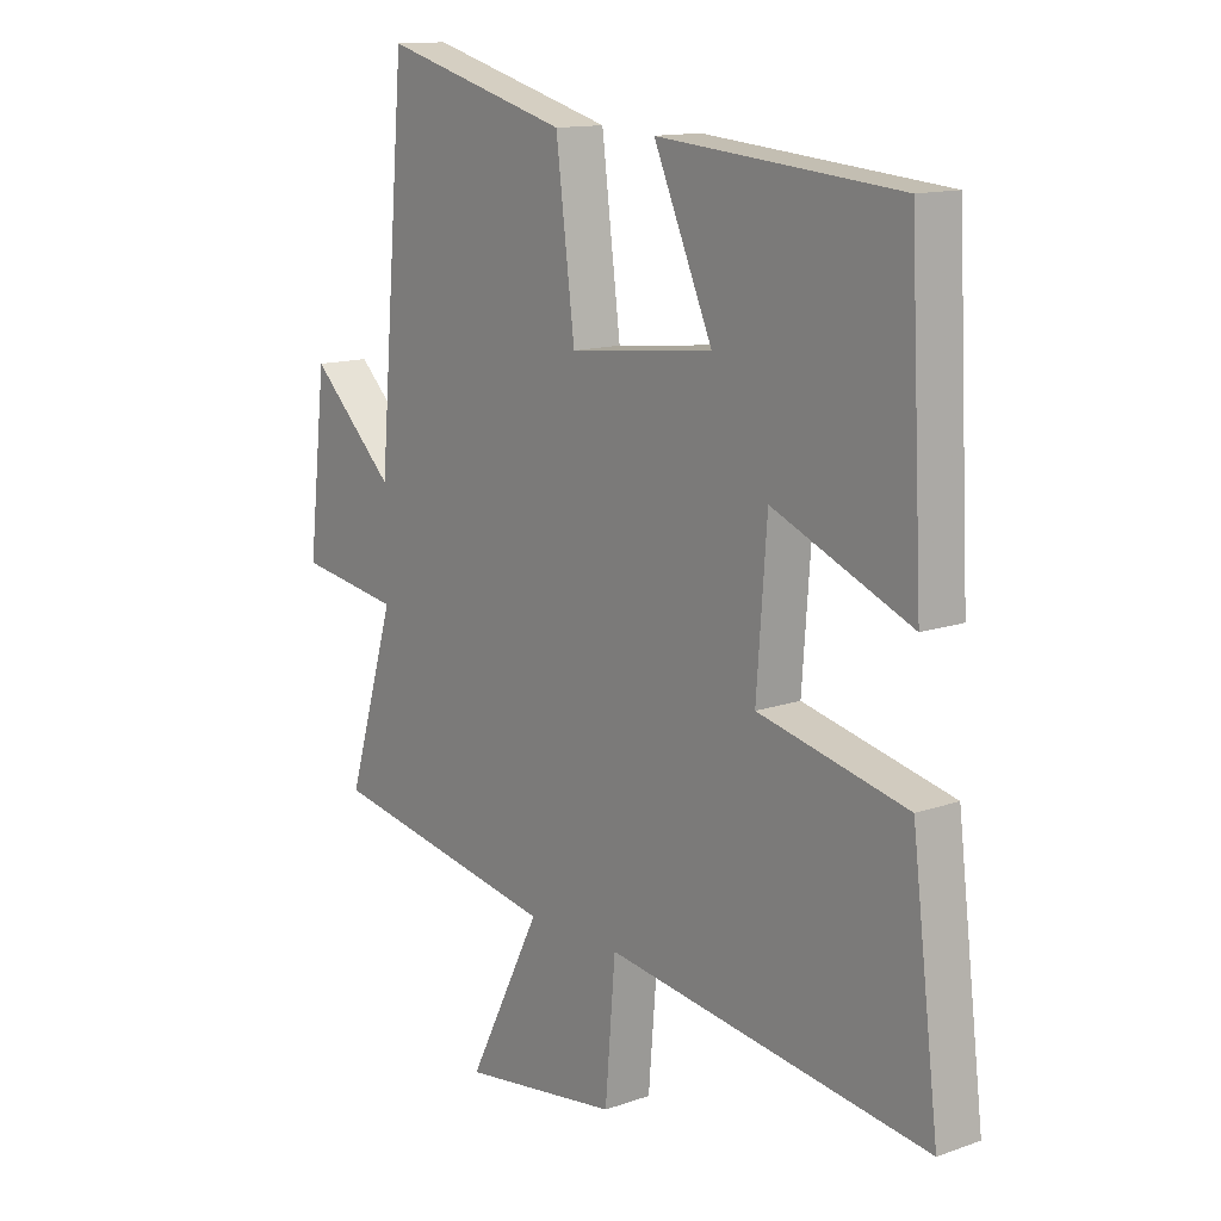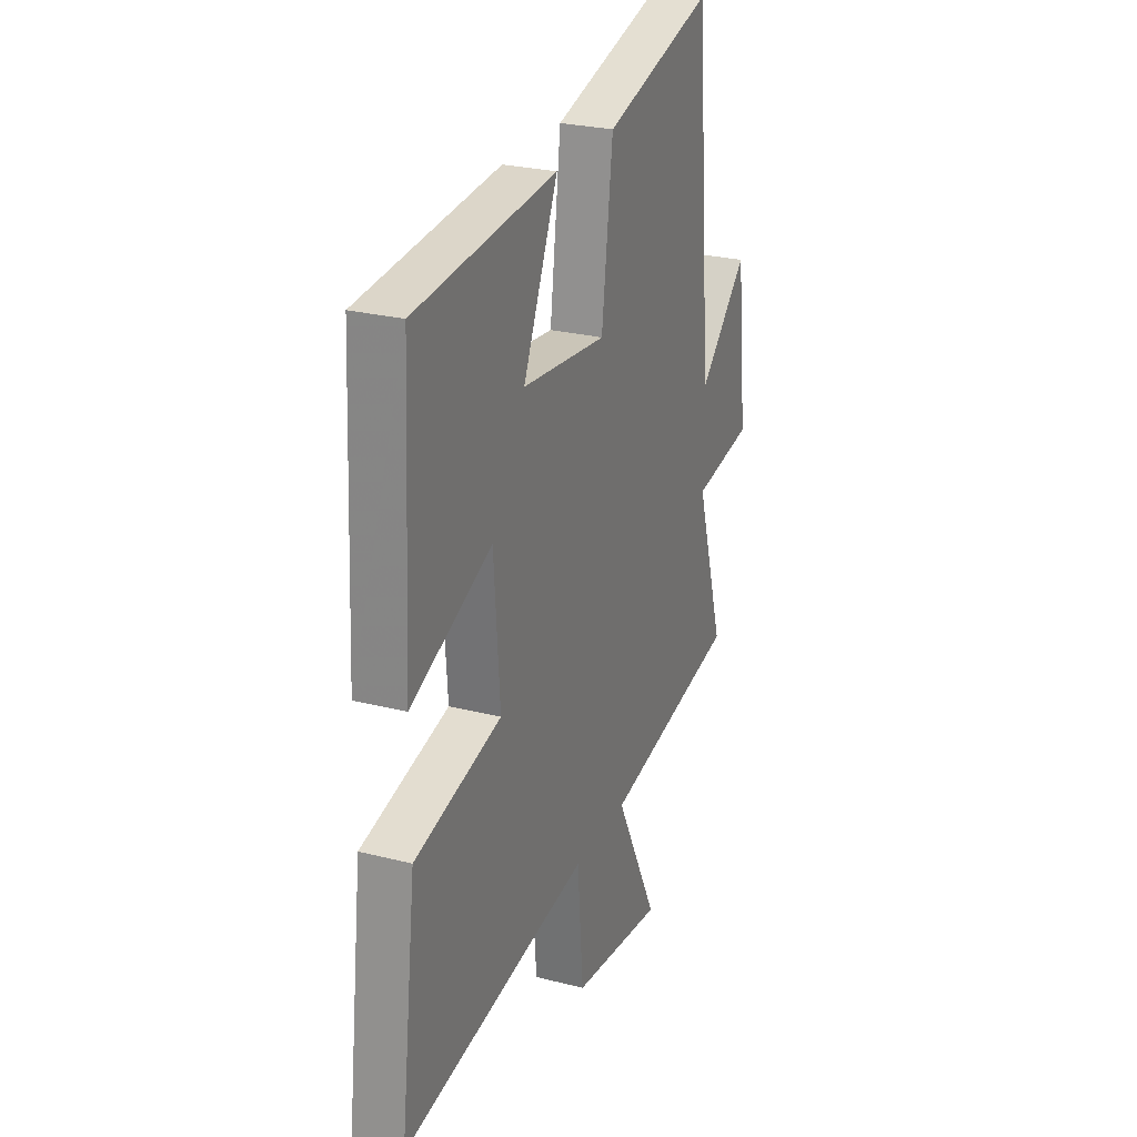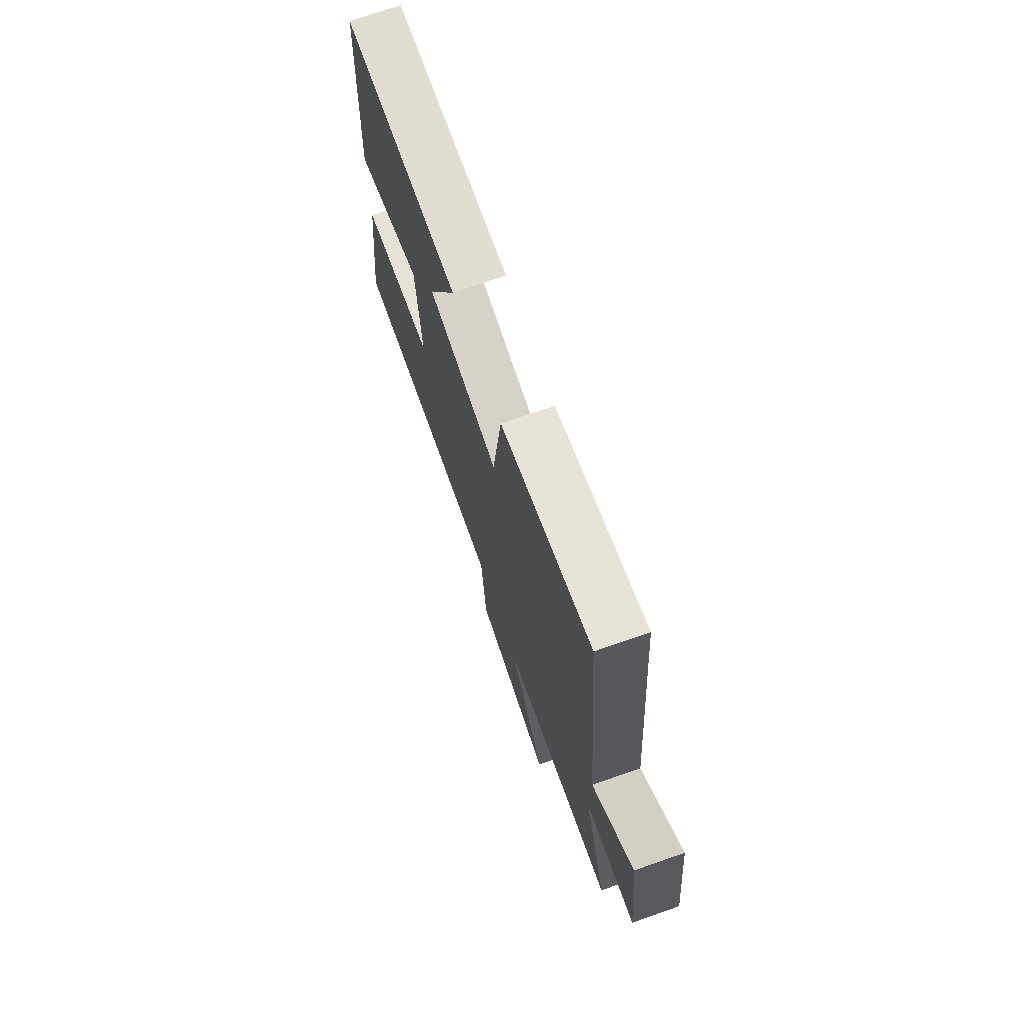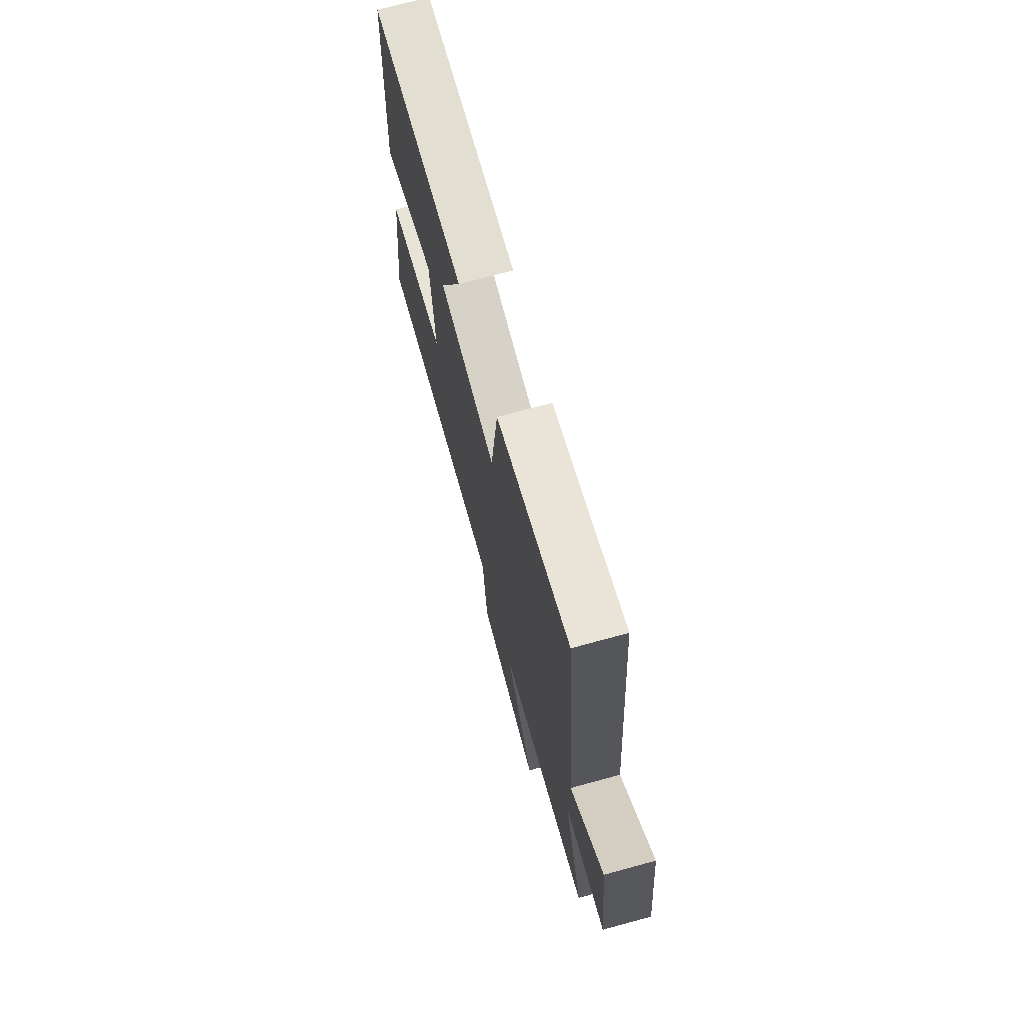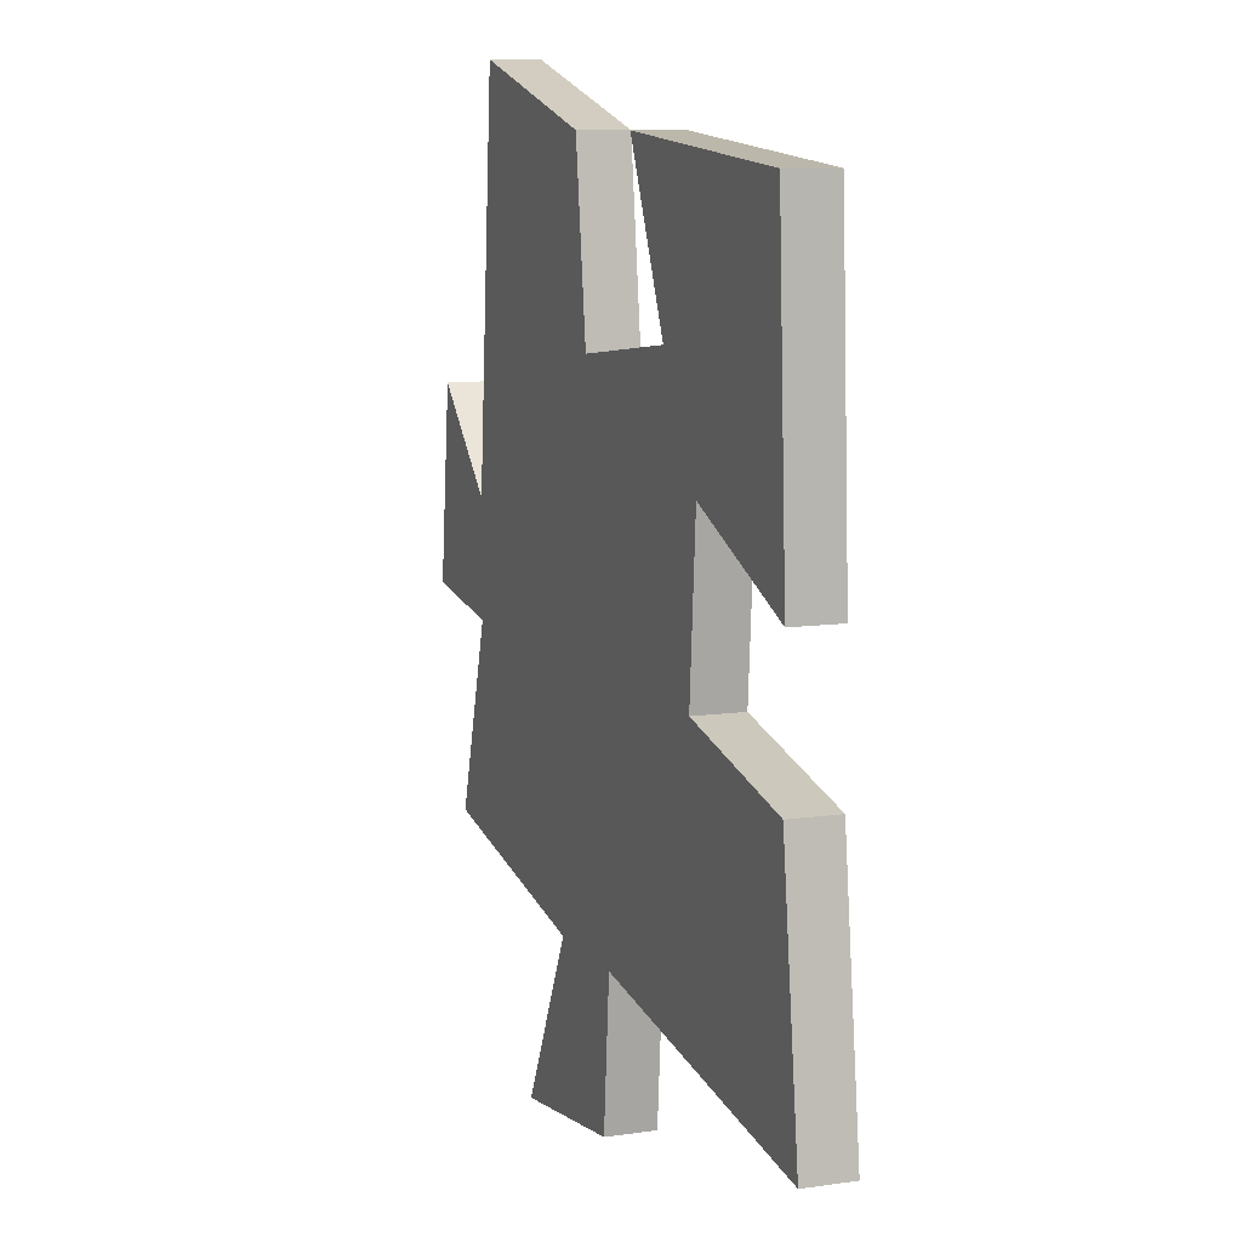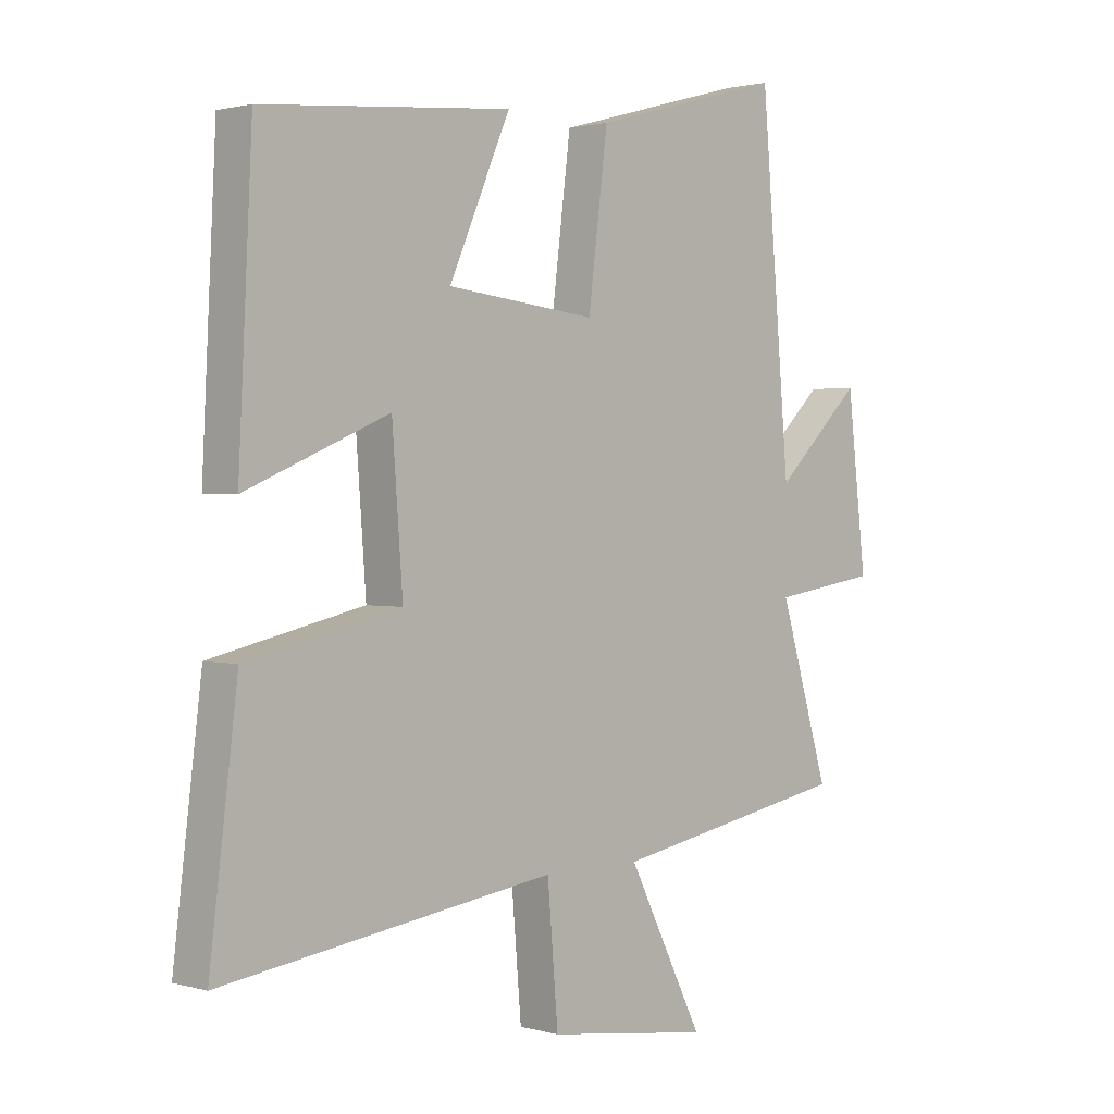
<metadata>
{"format":"obj","ext":"obj","renderer":"f3d","projection":"perspective","resolution":1024,"background":"white","views":[{"elev":13.2,"azim":51.3,"up":"+Z"},{"elev":26.1,"azim":112.0,"up":"+Z"},{"elev":72.8,"azim":-109.2,"up":"+Z"},{"elev":72.1,"azim":-105.2,"up":"+Z"},{"elev":9.6,"azim":69.4,"up":"+Z"},{"elev":1.5,"azim":135.0,"up":"+Z"}]}
</metadata>
<code>
v 0.477 0.07 0.463
v 0.5 0.07 0.003
v 0.259 0.07 0.104
v 0.241 0.07 -0.138
v 0.5 0.07 -0.197
v 0.547 0.07 -0.578
v -0.014 0.07 -0.5
v -0.032 0.07 -0.715
v -0.308 0.07 -0.753
v -0.18 0.07 -0.5
v -0.584 0.07 -0.426
v -0.5 0.07 -0.148
v -0.679 0.07 -0.121
v -0.647 0.07 0.159
v -0.5 0.07 0.018
v -0.451 0.07 0.589
v -0.125 0.07 0.5
v -0.092 0.07 0.238
v 0.16 0.07 0.266
v 0.057 0.07 0.5
v 0.477 0 0.463
v 0.5 0 0.003
v 0.259 0 0.104
v 0.241 0 -0.138
v 0.5 0 -0.197
v 0.547 0 -0.578
v -0.014 0 -0.5
v -0.032 0 -0.715
v -0.308 0 -0.753
v -0.18 0 -0.5
v -0.584 0 -0.426
v -0.5 0 -0.148
v -0.679 0 -0.121
v -0.647 0 0.159
v -0.5 0 0.018
v -0.451 0 0.589
v -0.125 0 0.5
v -0.092 0 0.238
v 0.16 0 0.266
v 0.057 0 0.5
f 1 2 3
f 20 1 3
f 19 20 3
f 18 19 3 4
f 15 16 17 18
f 15 18 4
f 12 13 14 15
f 5 6 7
f 4 5 7
f 15 4 7
f 12 15 7
f 10 11 12 7
f 7 8 9 10
f 23 22 21
f 23 21 40
f 23 40 39
f 24 23 39 38
f 38 37 36 35
f 24 38 35
f 35 34 33 32
f 27 26 25
f 27 25 24
f 27 24 35
f 27 35 32
f 27 32 31 30
f 30 29 28 27
f 1 21 22 2
f 2 22 23 3
f 3 23 24 4
f 4 24 25 5
f 5 25 26 6
f 6 26 27 7
f 7 27 28 8
f 8 28 29 9
f 9 29 30 10
f 10 30 31 11
f 11 31 32 12
f 12 32 33 13
f 13 33 34 14
f 14 34 35 15
f 15 35 36 16
f 16 36 37 17
f 17 37 38 18
f 18 38 39 19
f 19 39 40 20
f 20 40 21 1

</code>
